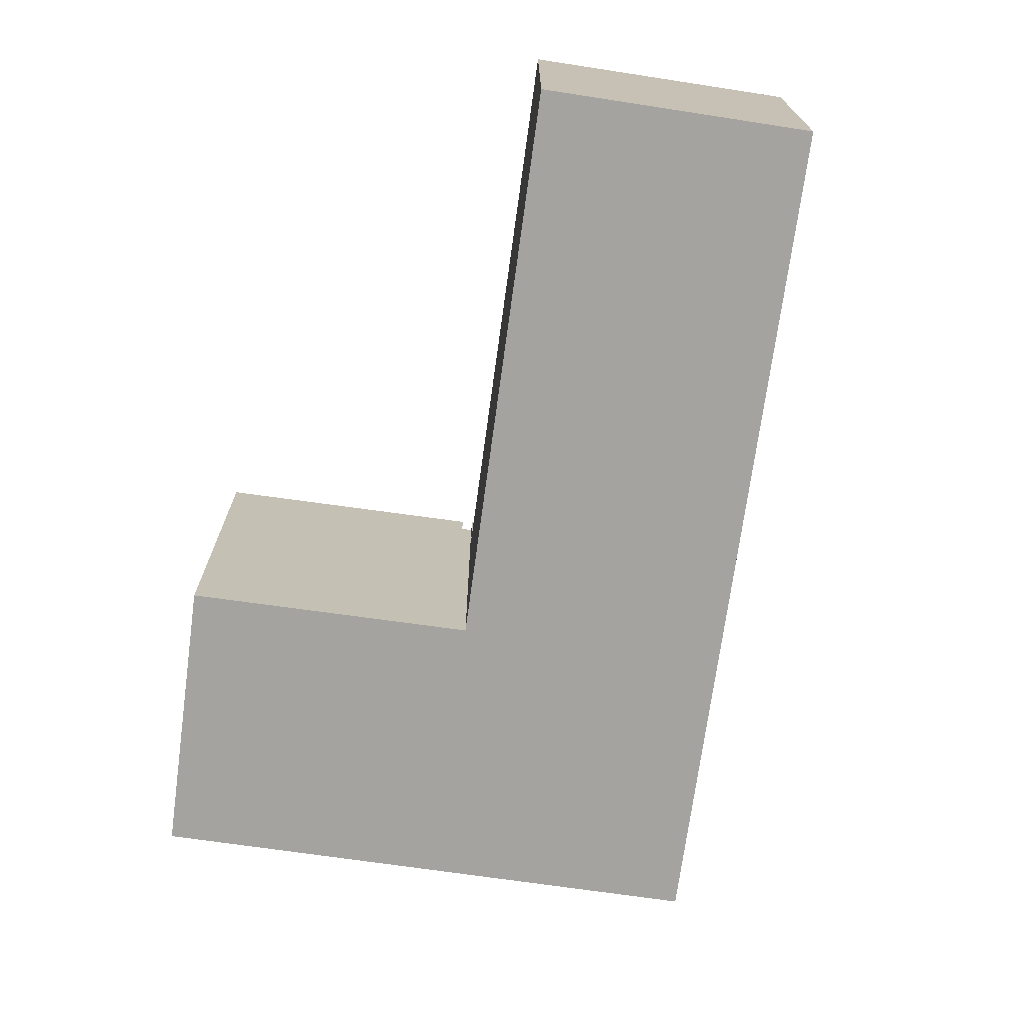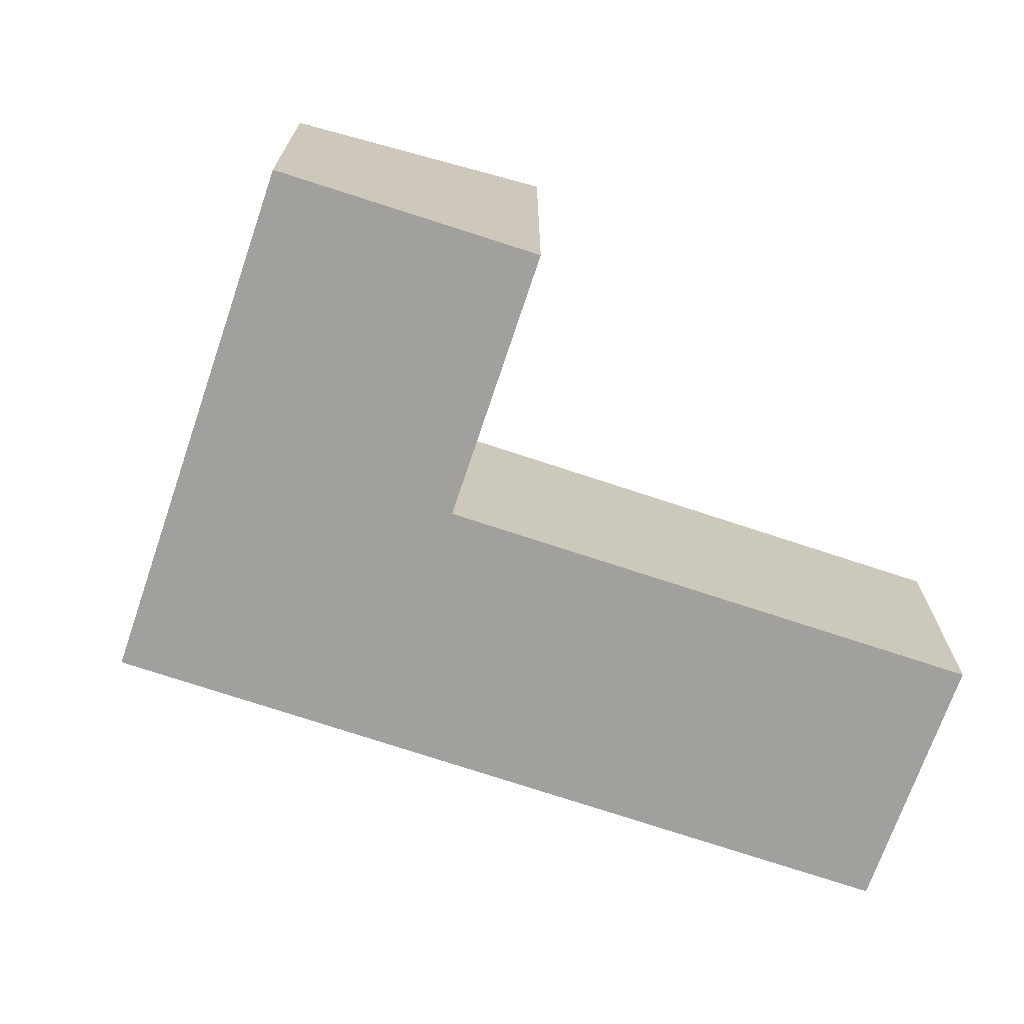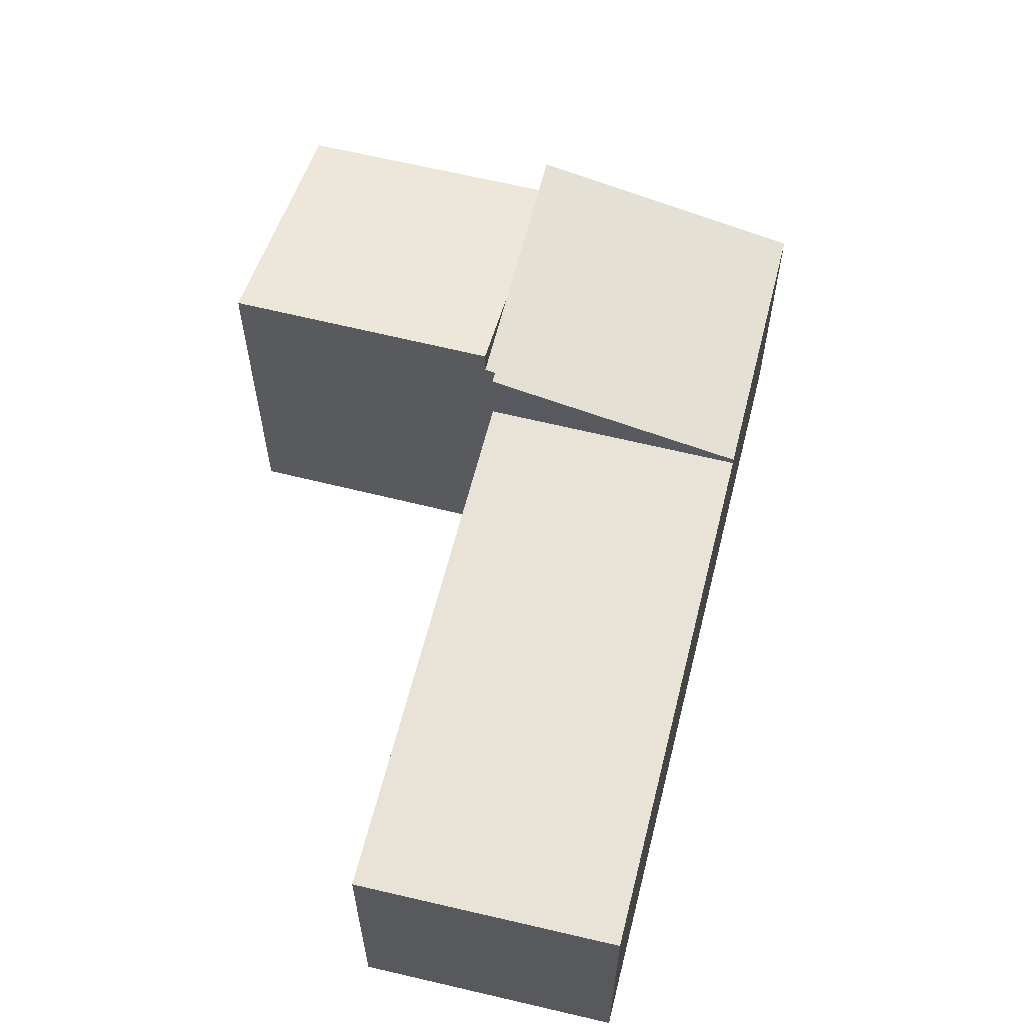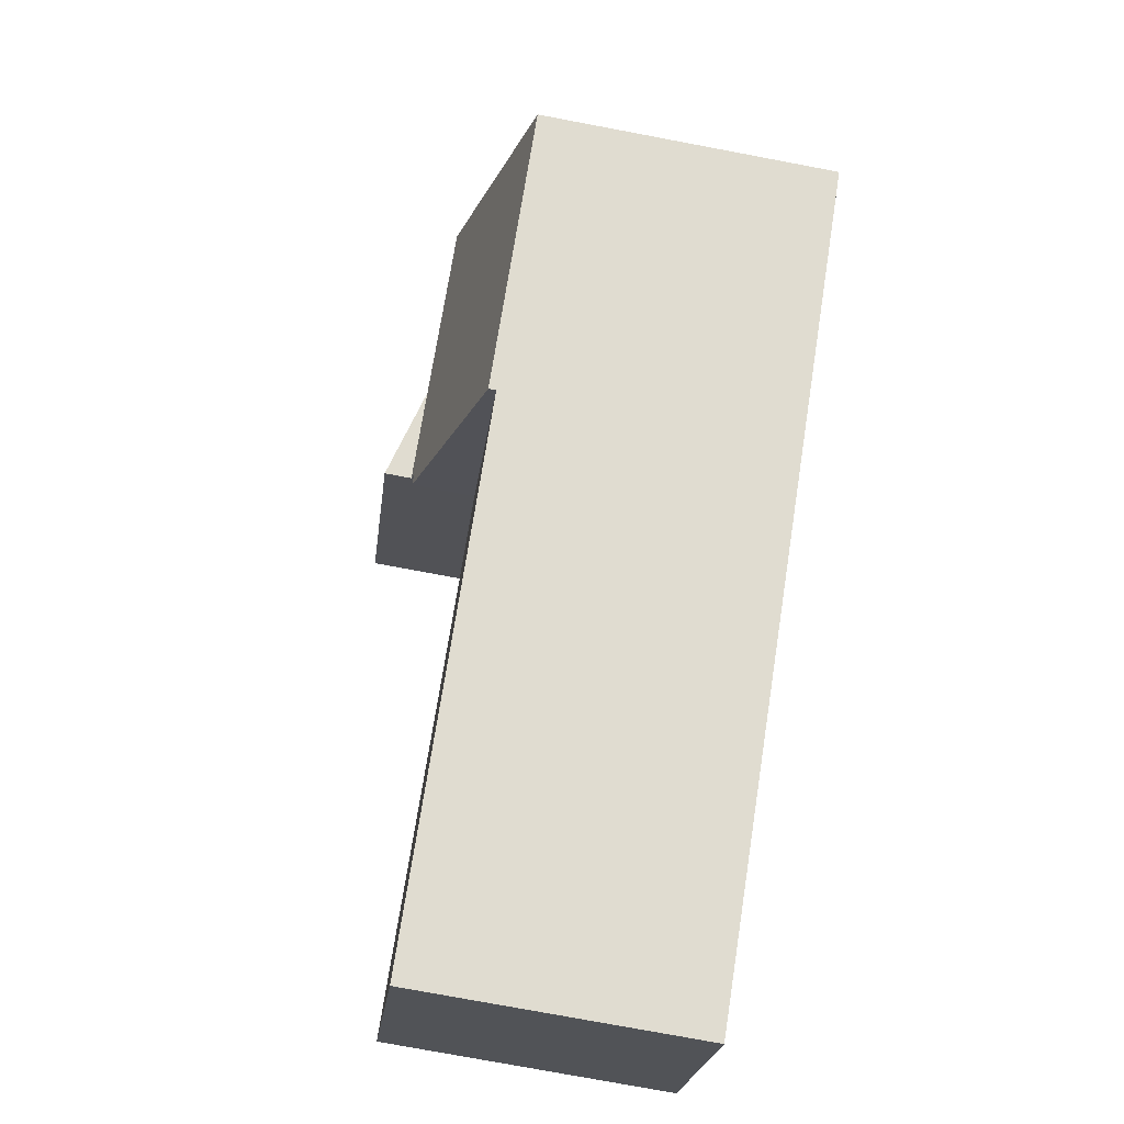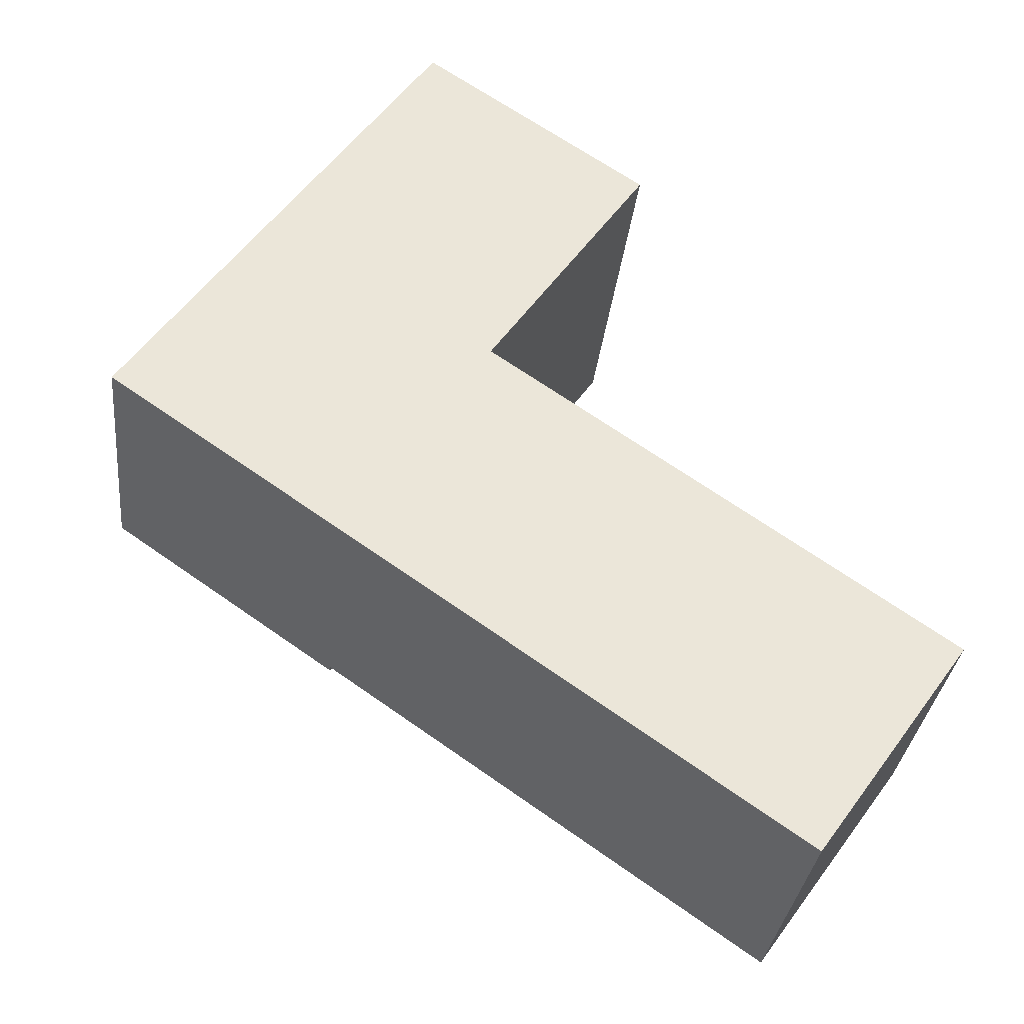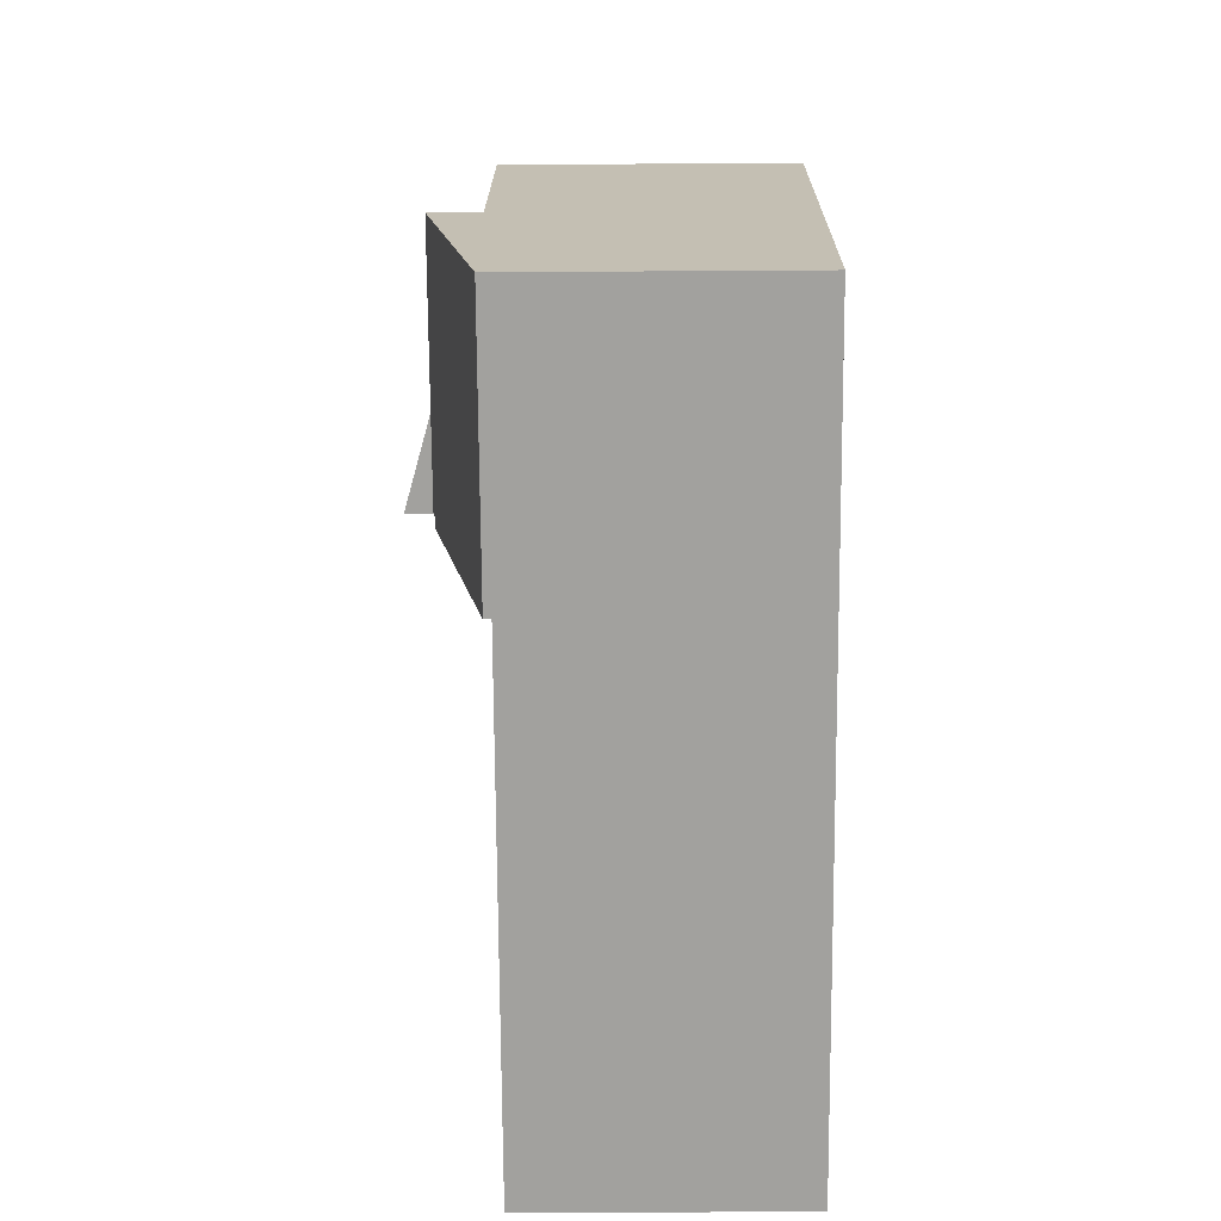
<metadata>
{"format":"obj","ext":"obj","renderer":"f3d","projection":"perspective","resolution":1024,"background":"white","views":[{"elev":-73.0,"azim":116.8,"up":"+Y"},{"elev":-71.6,"azim":16.2,"up":"+Y"},{"elev":62.5,"azim":138.9,"up":"+Y"},{"elev":-75.3,"azim":-100.7,"up":"+Z"},{"elev":-31.6,"azim":-6.1,"up":"+Z"},{"elev":-37.2,"azim":-89.5,"up":"+Z"}]}
</metadata>
<code>
v  2.248 2.777 -1.565
v  3.616 3.31 0.575
v  3.702 3.31 0.516
v  2.929 3.331 1.177
v  1.512 3.331 2.164
v  0 2.777 1.7e-16
v  3.674 3.331 0.659
v  1.512 -1.325e-16 2.164
v  0 0 0
v  3.674 -4.035e-17 0.659
v  2.929 -7.207e-17 1.177
v  3.616 -3.521e-17 0.575
v  3.702 -3.16e-17 0.516
v  2.248 9.583e-17 -1.565
v  6.543 2.706 -4.557
v  3.702 2.706 0.516
v  8.031 2.706 -2.475
v  2.248 2.706 -1.565
v  8.031 1.515e-16 -2.475
v  6.543 2.79e-16 -4.557
v  5.152 3.586 2.798
v  3.674 3.59 0.659
v  2.983 2.839 4.269
v  1.512 2.839 2.164
v  2.983 -2.614e-16 4.269
v  5.152 -1.713e-16 2.798
g defaultobject
f 1 2 3
f 2 1 4
f 4 1 5
f 5 1 6
f 4 7 2
f 6 8 5
f 8 6 9
f 8 4 5
f 4 8 7
f 7 8 10
f 10 8 11
f 12 3 2
f 3 12 13
f 10 2 7
f 2 10 12
f 13 1 3
f 1 13 14
f 14 6 1
f 6 14 9
f 14 8 9
f 8 14 11
f 11 14 12
f 12 14 13
f 10 11 12
f 15 16 17
f 16 15 18
f 14 16 18
f 16 14 13
f 13 17 16
f 17 13 19
f 19 15 17
f 15 19 20
f 20 18 15
f 18 20 14
f 20 13 14
f 13 20 19
f 4 21 22
f 21 4 23
f 23 4 24
f 8 23 24
f 23 8 25
f 23 26 21
f 26 23 25
f 21 10 22
f 10 21 26
f 10 4 22
f 4 10 24
f 24 10 8
f 8 10 11
f 11 25 8
f 25 11 26
f 26 11 10

</code>
